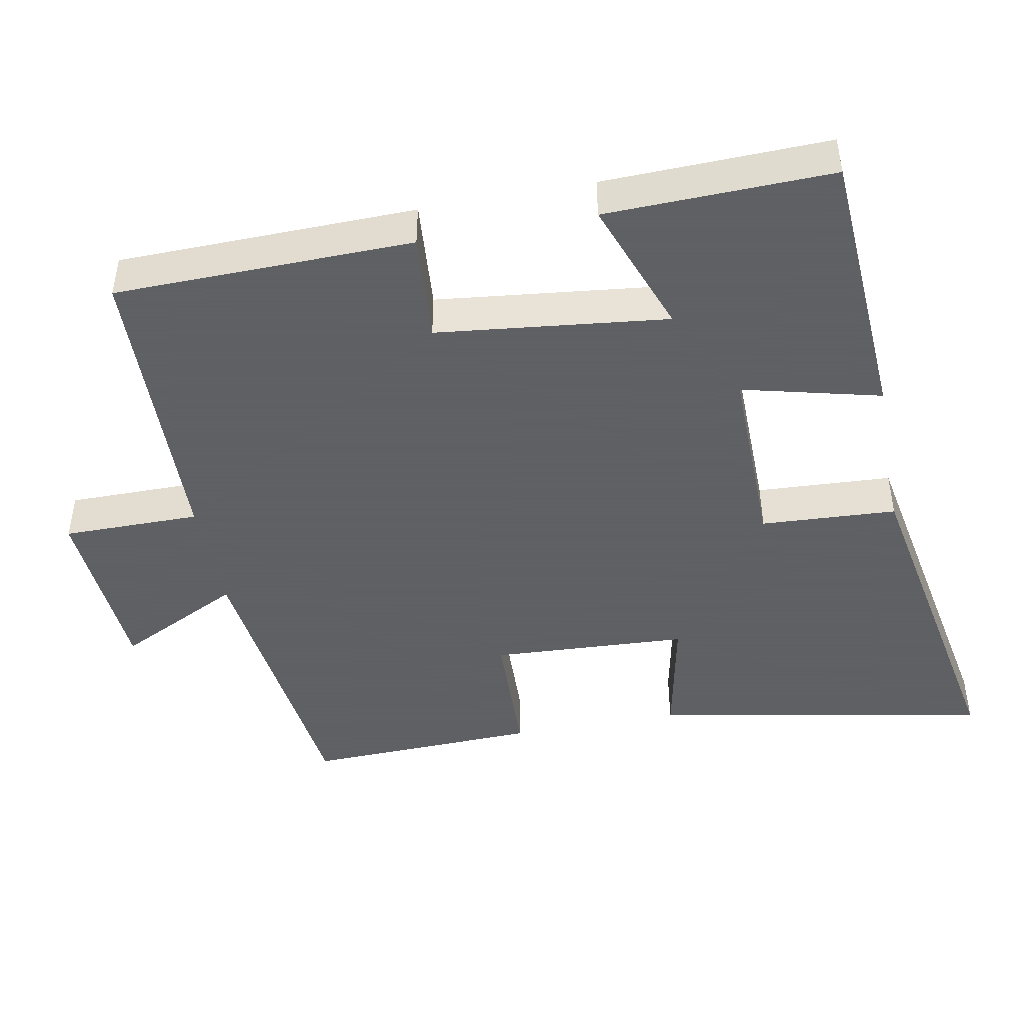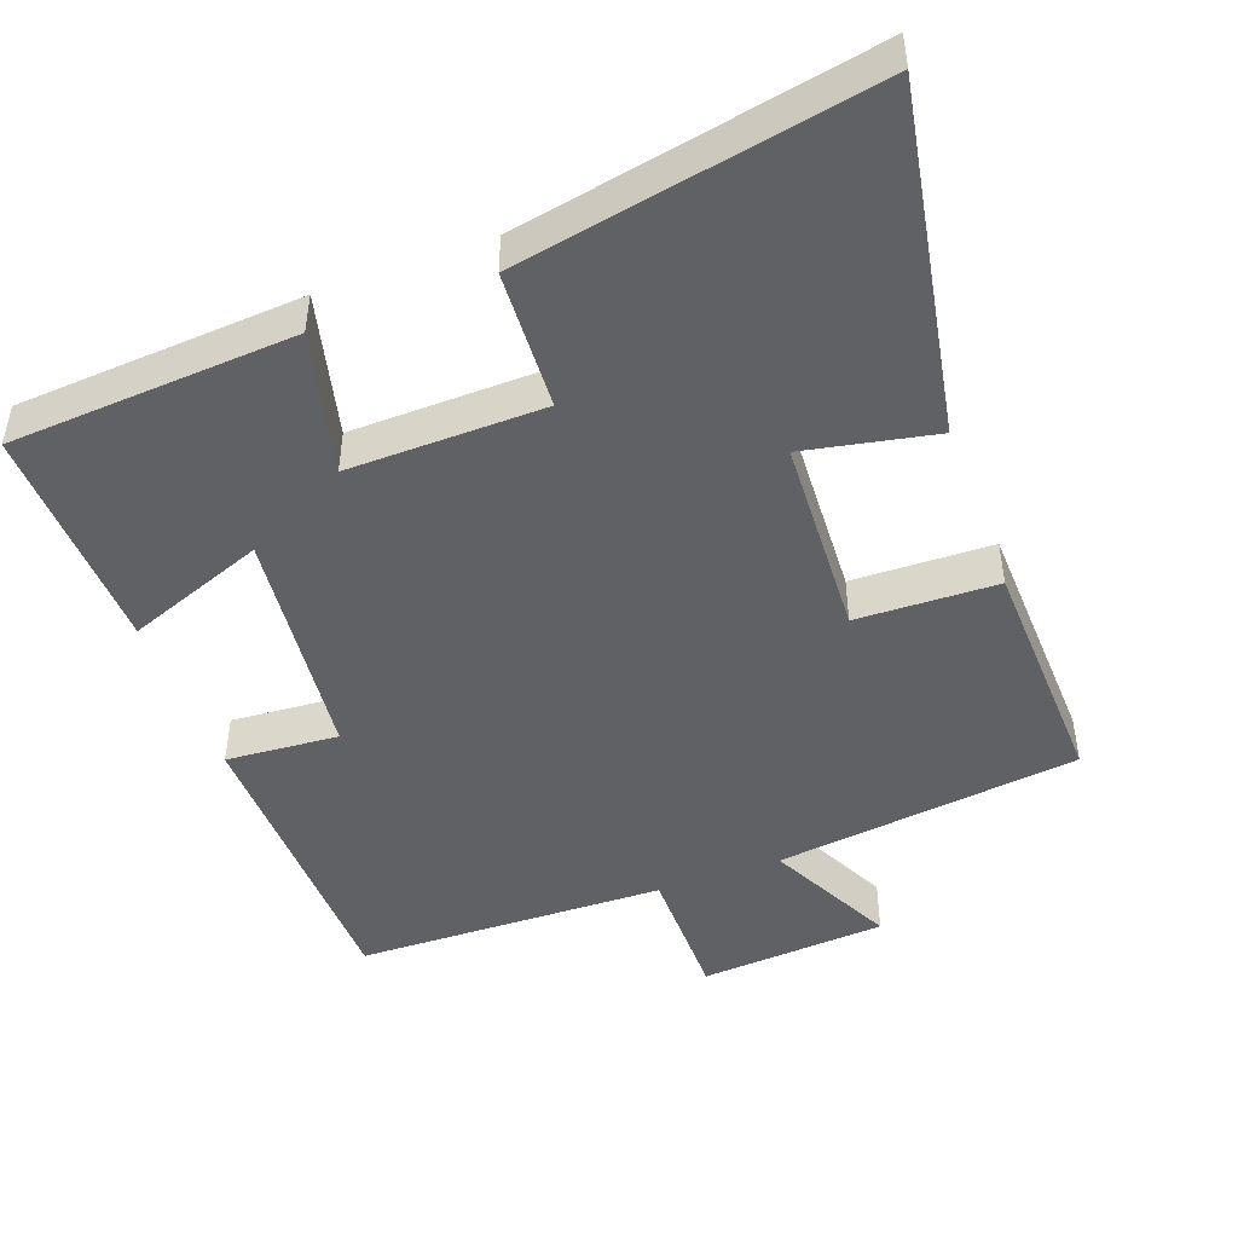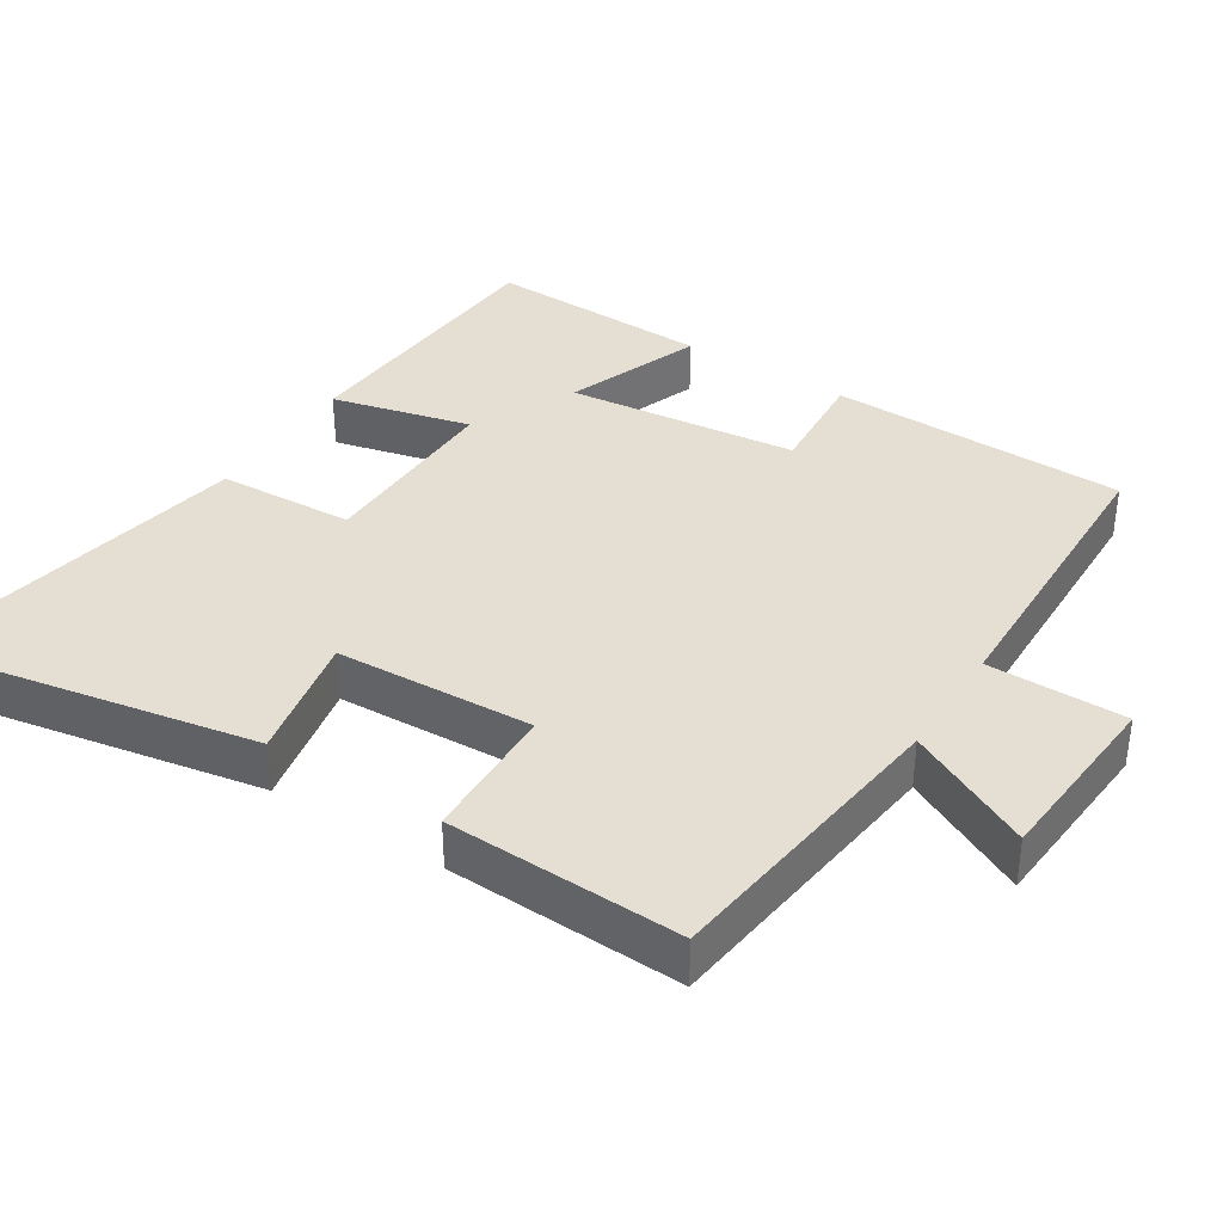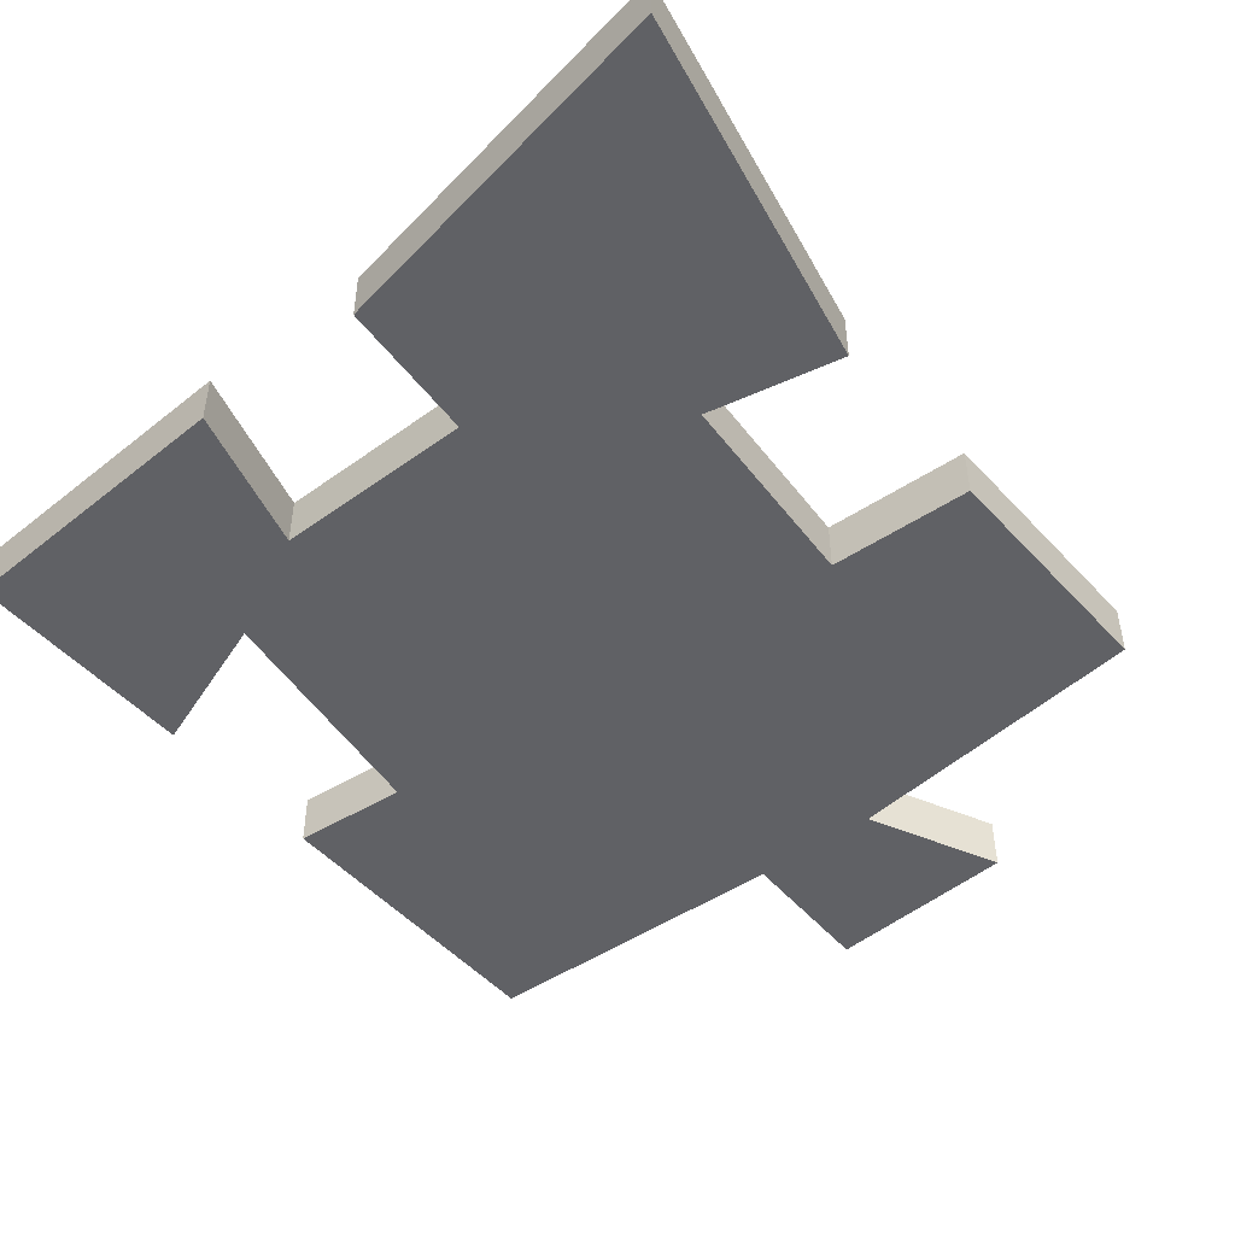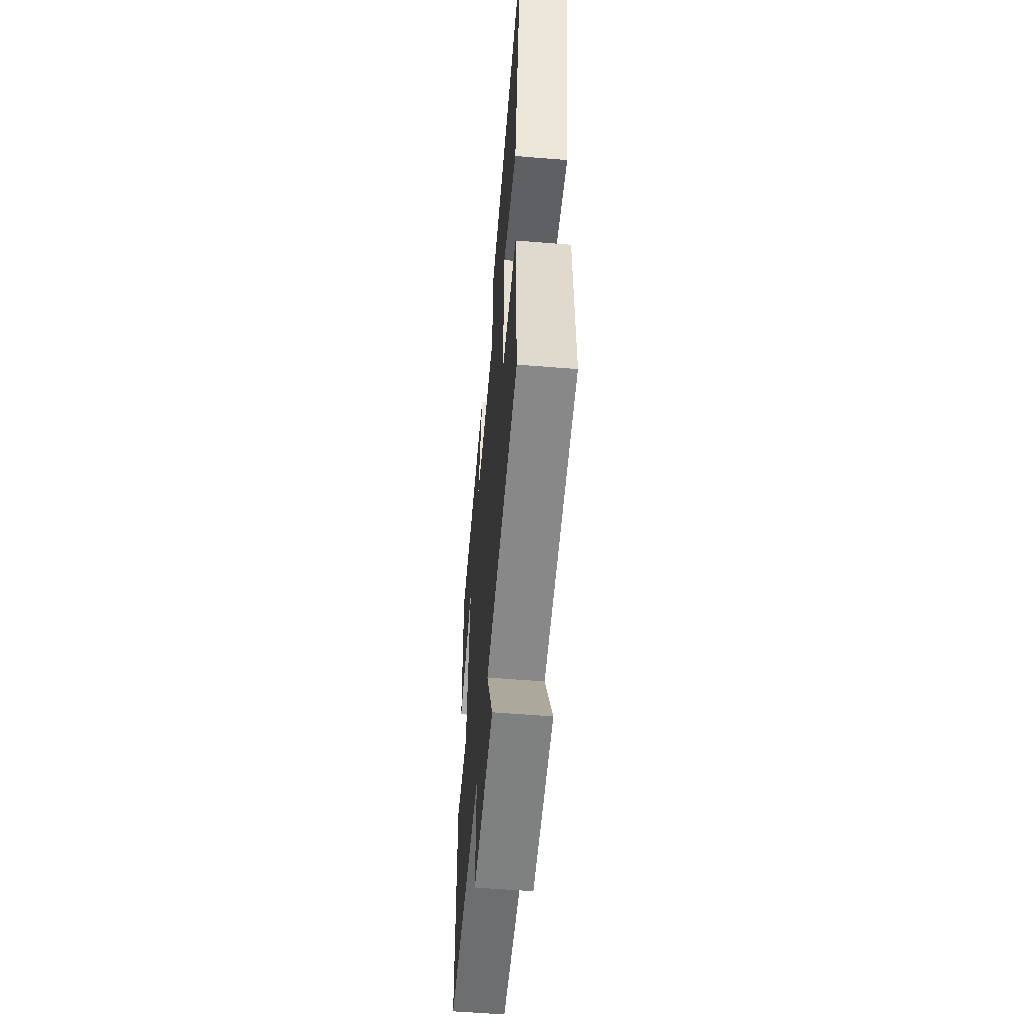
<metadata>
{"format":"obj","ext":"obj","renderer":"f3d","projection":"perspective","resolution":1024,"background":"white","views":[{"elev":-45.3,"azim":-79.3,"up":"+Y"},{"elev":-46.9,"azim":20.4,"up":"+Y"},{"elev":37.0,"azim":122.6,"up":"+Y"},{"elev":-48.3,"azim":38.3,"up":"+Y"},{"elev":-55.9,"azim":85.1,"up":"+Z"}]}
</metadata>
<code>
v -0.509 0.07 0.476
v -0.121 0.07 0.5
v -0.169 0.07 0.307
v 0.097 0.07 0.311
v 0.107 0.07 0.5
v 0.588 0.07 0.589
v 0.5 0.07 0.119
v 0.323 0.07 0.155
v 0.309 0.07 -0.119
v 0.5 0.07 -0.125
v 0.511 0.07 -0.45
v 0.097 0.07 -0.5
v 0.183 0.07 -0.673
v -0.071 0.07 -0.691
v -0.071 0.07 -0.5
v -0.492 0.07 -0.488
v -0.5 0.07 -0.075
v -0.347 0.07 -0.087
v -0.311 0.07 0.233
v -0.5 0.07 0.163
v -0.509 0 0.476
v -0.121 0 0.5
v -0.169 0 0.307
v 0.097 0 0.311
v 0.107 0 0.5
v 0.588 0 0.589
v 0.5 0 0.119
v 0.323 0 0.155
v 0.309 0 -0.119
v 0.5 0 -0.125
v 0.511 0 -0.45
v 0.097 0 -0.5
v 0.183 0 -0.673
v -0.071 0 -0.691
v -0.071 0 -0.5
v -0.492 0 -0.488
v -0.5 0 -0.075
v -0.347 0 -0.087
v -0.311 0 0.233
v -0.5 0 0.163
f 1 2 3
f 20 1 3
f 19 20 3
f 18 19 3 4
f 15 16 17 18
f 15 18 4
f 12 13 14 15
f 11 12 15
f 10 11 15
f 9 10 15
f 8 9 15 4
f 6 7 8
f 5 6 8
f 4 5 8
f 23 22 21
f 23 21 40
f 23 40 39
f 24 23 39 38
f 38 37 36 35
f 24 38 35
f 35 34 33 32
f 35 32 31
f 35 31 30
f 35 30 29
f 24 35 29 28
f 28 27 26
f 28 26 25
f 28 25 24
f 1 21 22 2
f 2 22 23 3
f 3 23 24 4
f 4 24 25 5
f 5 25 26 6
f 6 26 27 7
f 7 27 28 8
f 8 28 29 9
f 9 29 30 10
f 10 30 31 11
f 11 31 32 12
f 12 32 33 13
f 13 33 34 14
f 14 34 35 15
f 15 35 36 16
f 16 36 37 17
f 17 37 38 18
f 18 38 39 19
f 19 39 40 20
f 20 40 21 1

</code>
